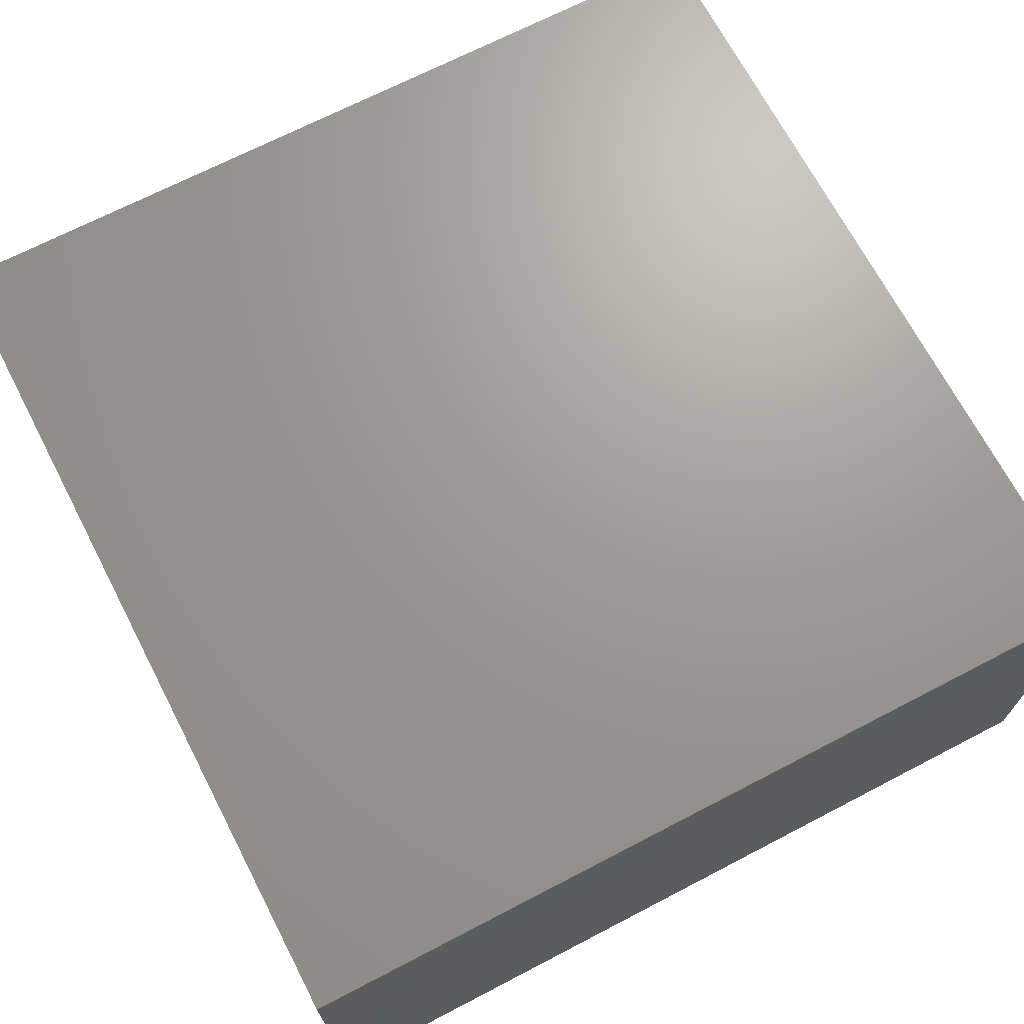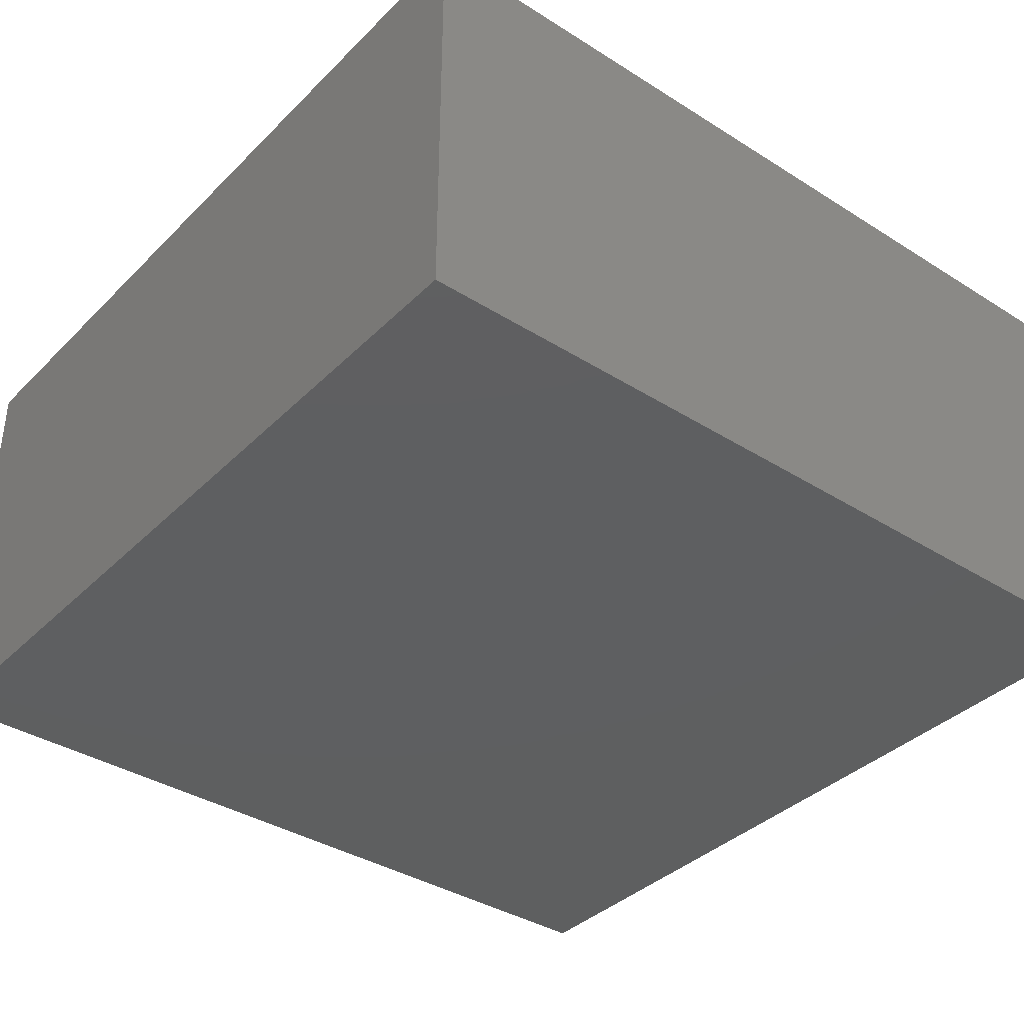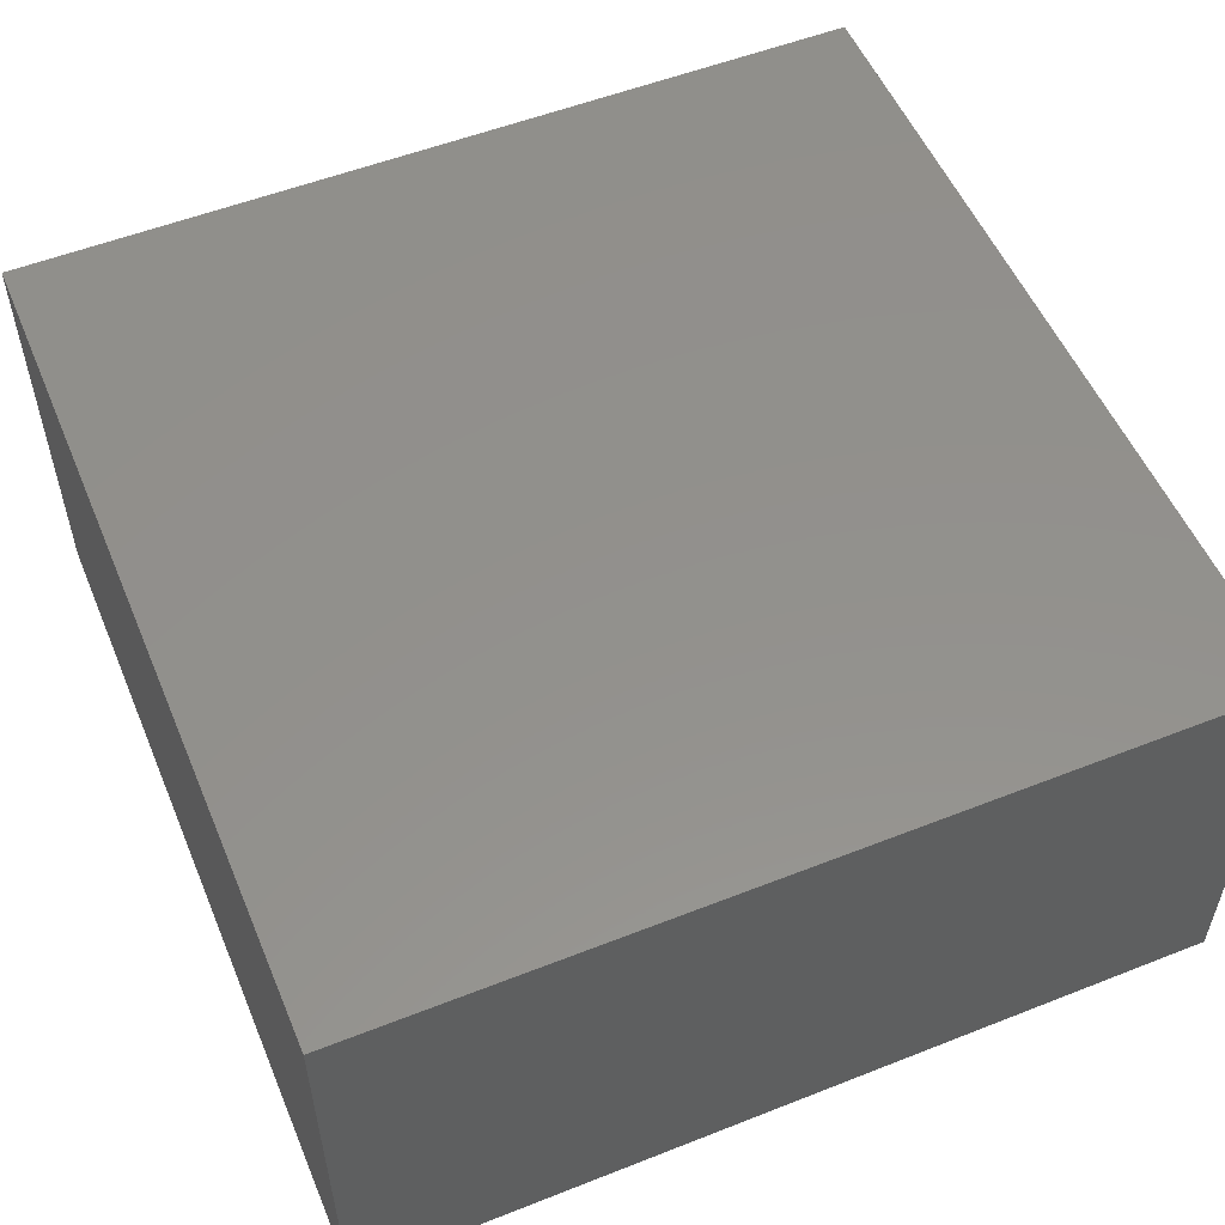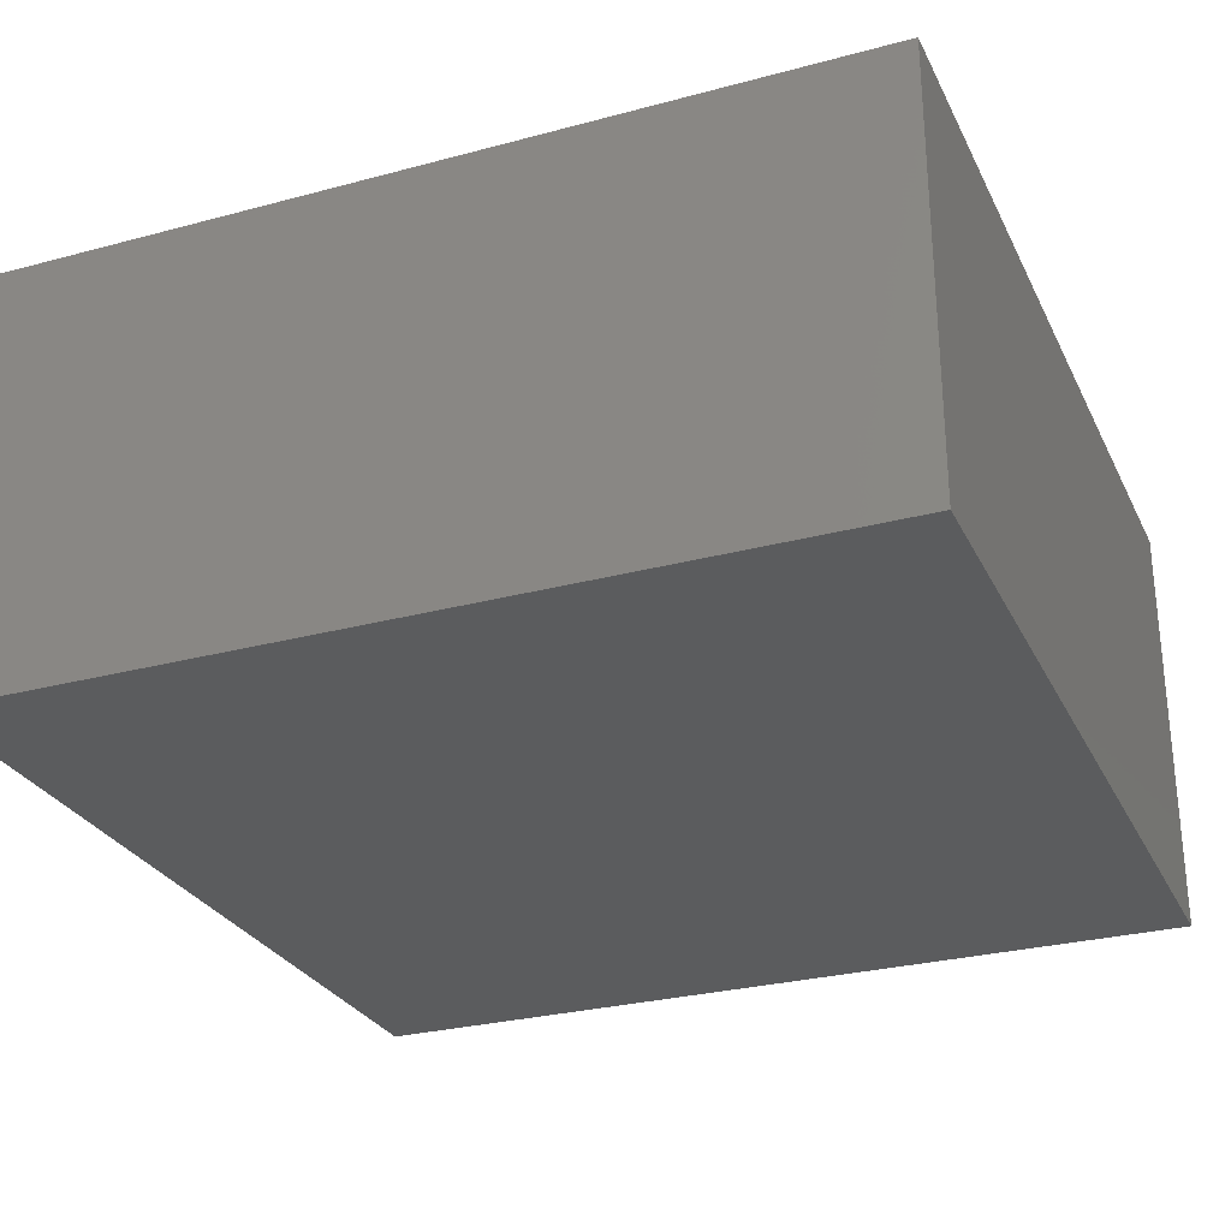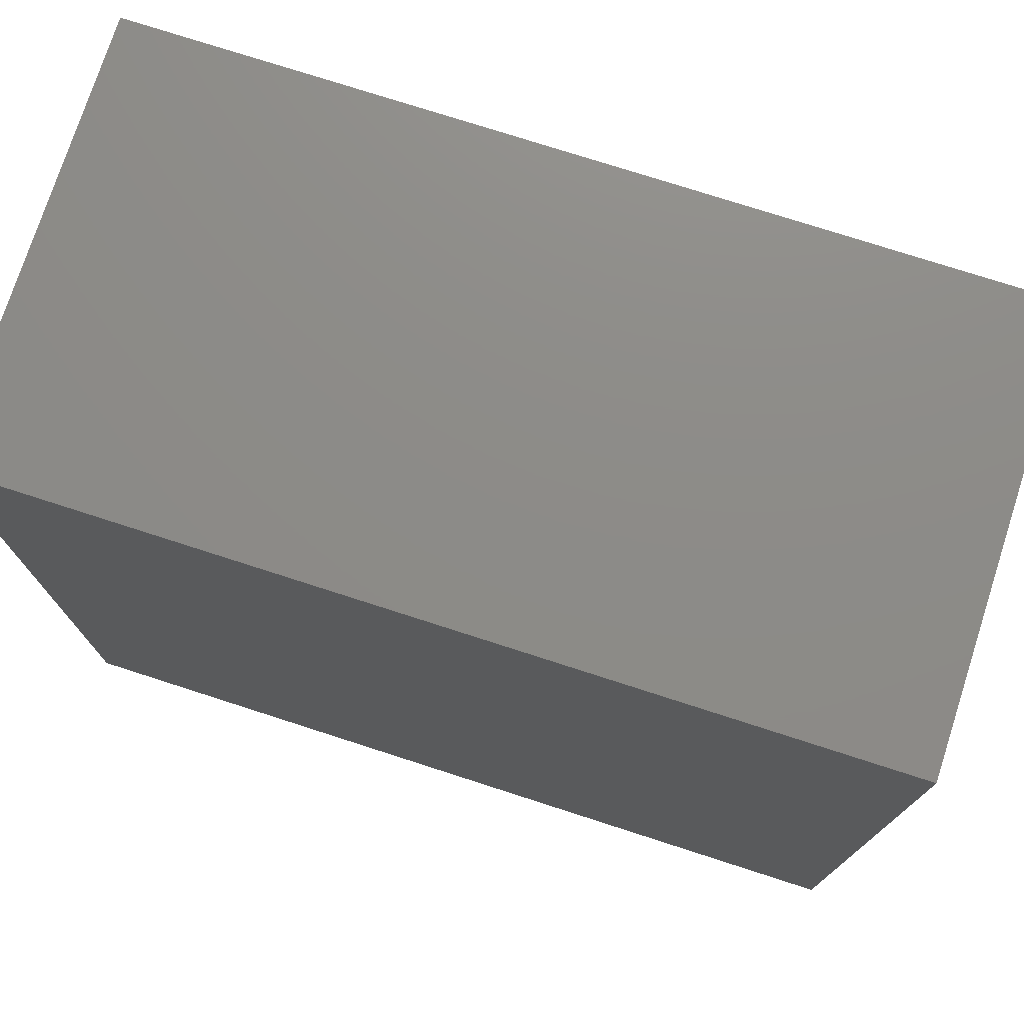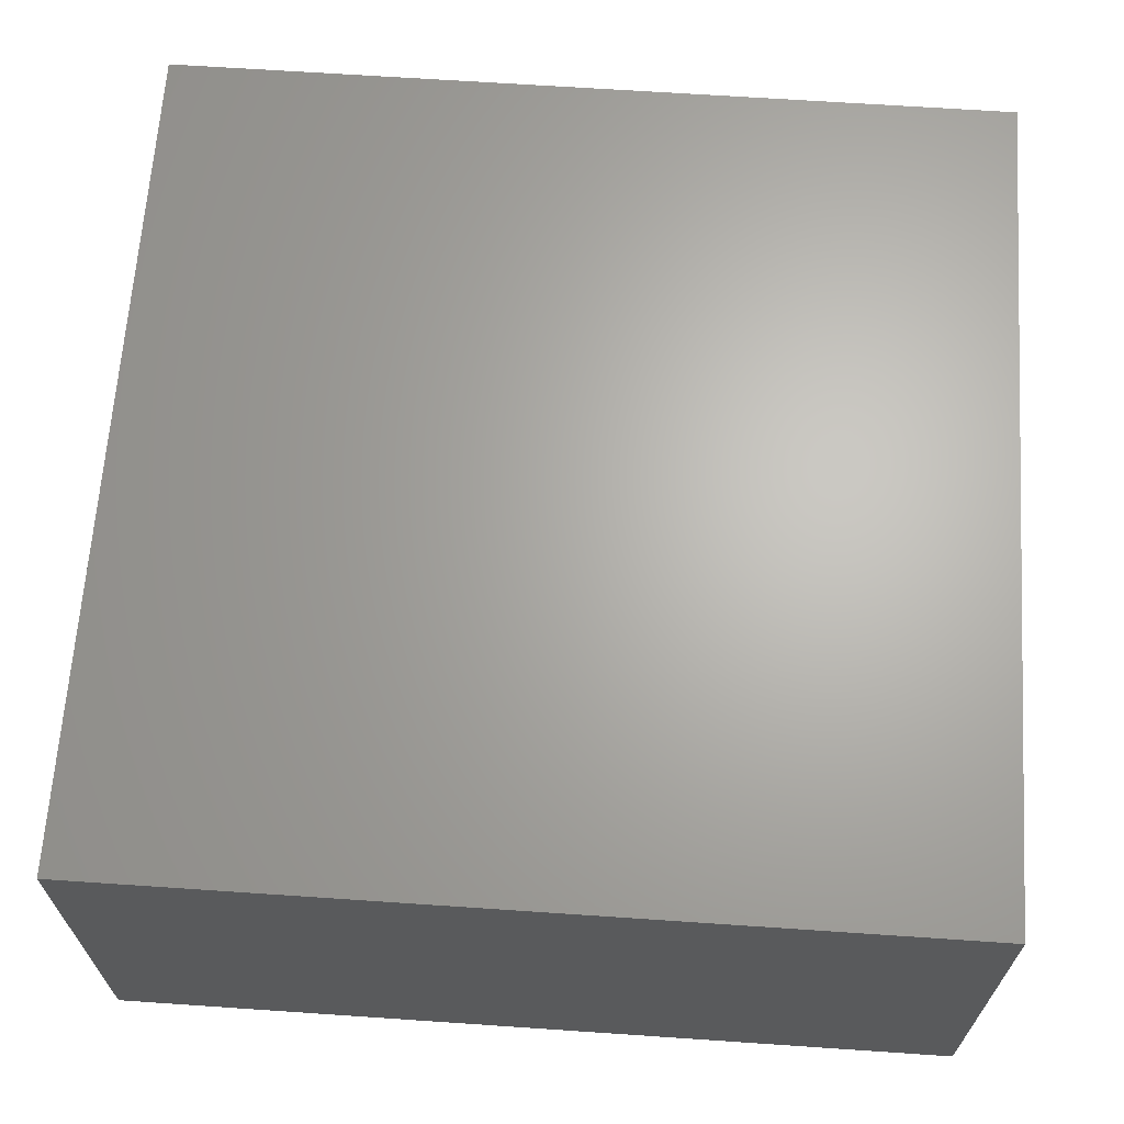
<metadata>
{"format":"stl","ext":"stl","renderer":"f3d","projection":"perspective","resolution":1024,"background":"white","views":[{"elev":69.3,"azim":152.5,"up":"+Y"},{"elev":-37.4,"azim":-128.9,"up":"+Y"},{"elev":54.2,"azim":67.3,"up":"+Y"},{"elev":-28.2,"azim":-158.0,"up":"+Y"},{"elev":75.6,"azim":-162.1,"up":"+Z"},{"elev":65.8,"azim":-176.1,"up":"+Y"}]}
</metadata>
<code>
# stl→obj: 16 verts, 24 faces
v 20 0 20
v 20 10 0
v 20 10 20
v 20 0 0
v 0 10 20
v 0 0 20
v 0 0 0
v 0 10 0
v 17.5 2.5 2.5
v 17.5 7.5 17.5
v 17.5 7.5 2.5
v 17.5 2.5 17.5
v 2.5 2.5 17.5
v 2.5 7.5 17.5
v 2.5 7.5 2.5
v 2.5 2.5 2.5
f 1 2 3
f 2 1 4
f 5 1 3
f 1 5 6
f 7 2 4
f 2 7 8
f 7 5 8
f 5 7 6
f 2 5 3
f 5 2 8
f 7 1 6
f 1 7 4
f 9 10 11
f 10 9 12
f 13 10 12
f 10 13 14
f 15 9 11
f 9 15 16
f 13 15 14
f 15 13 16
f 15 10 14
f 10 15 11
f 9 13 12
f 13 9 16

</code>
